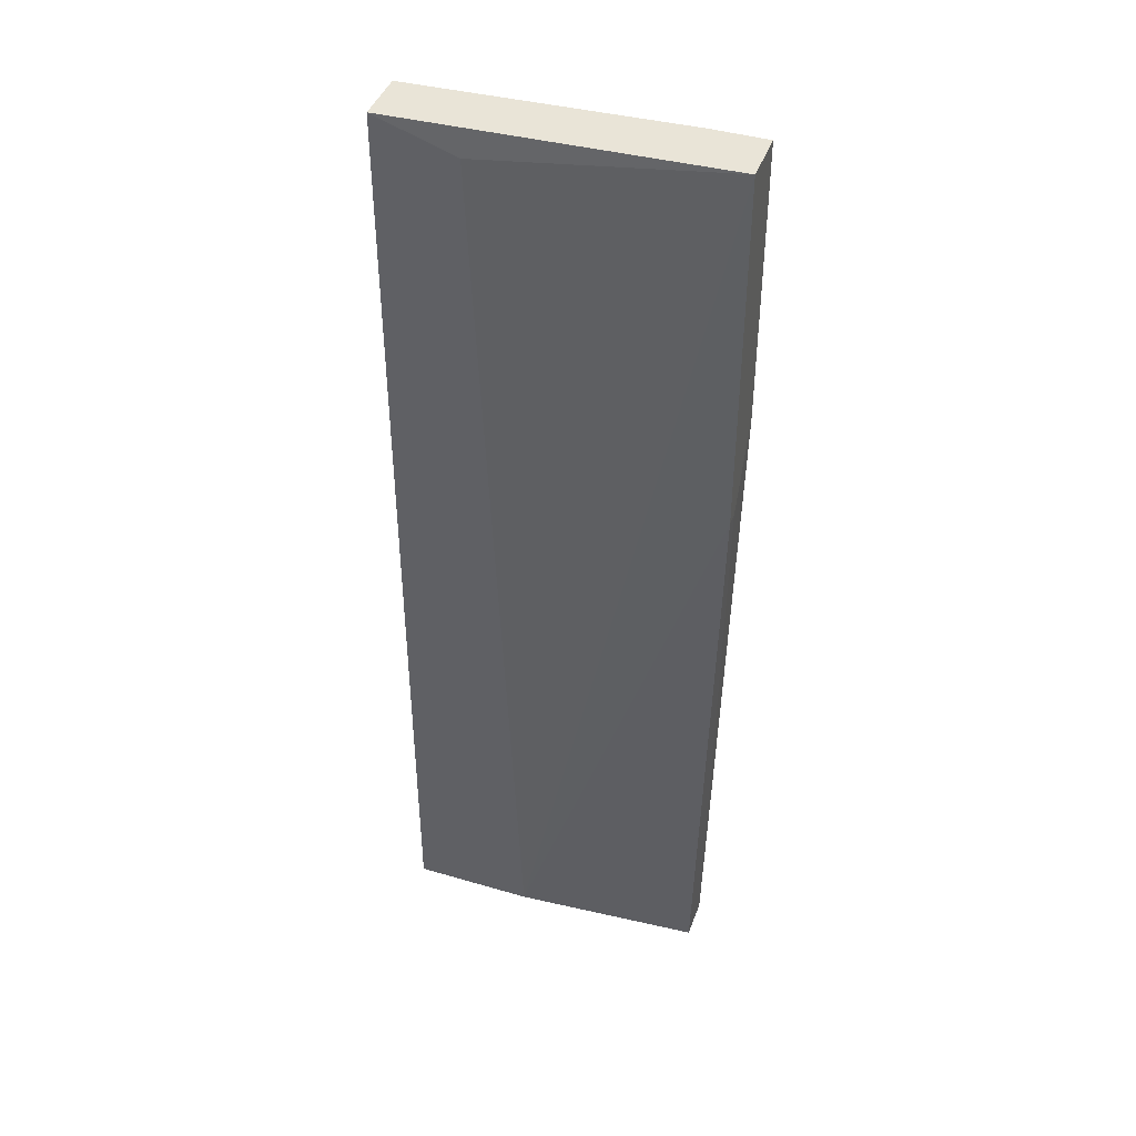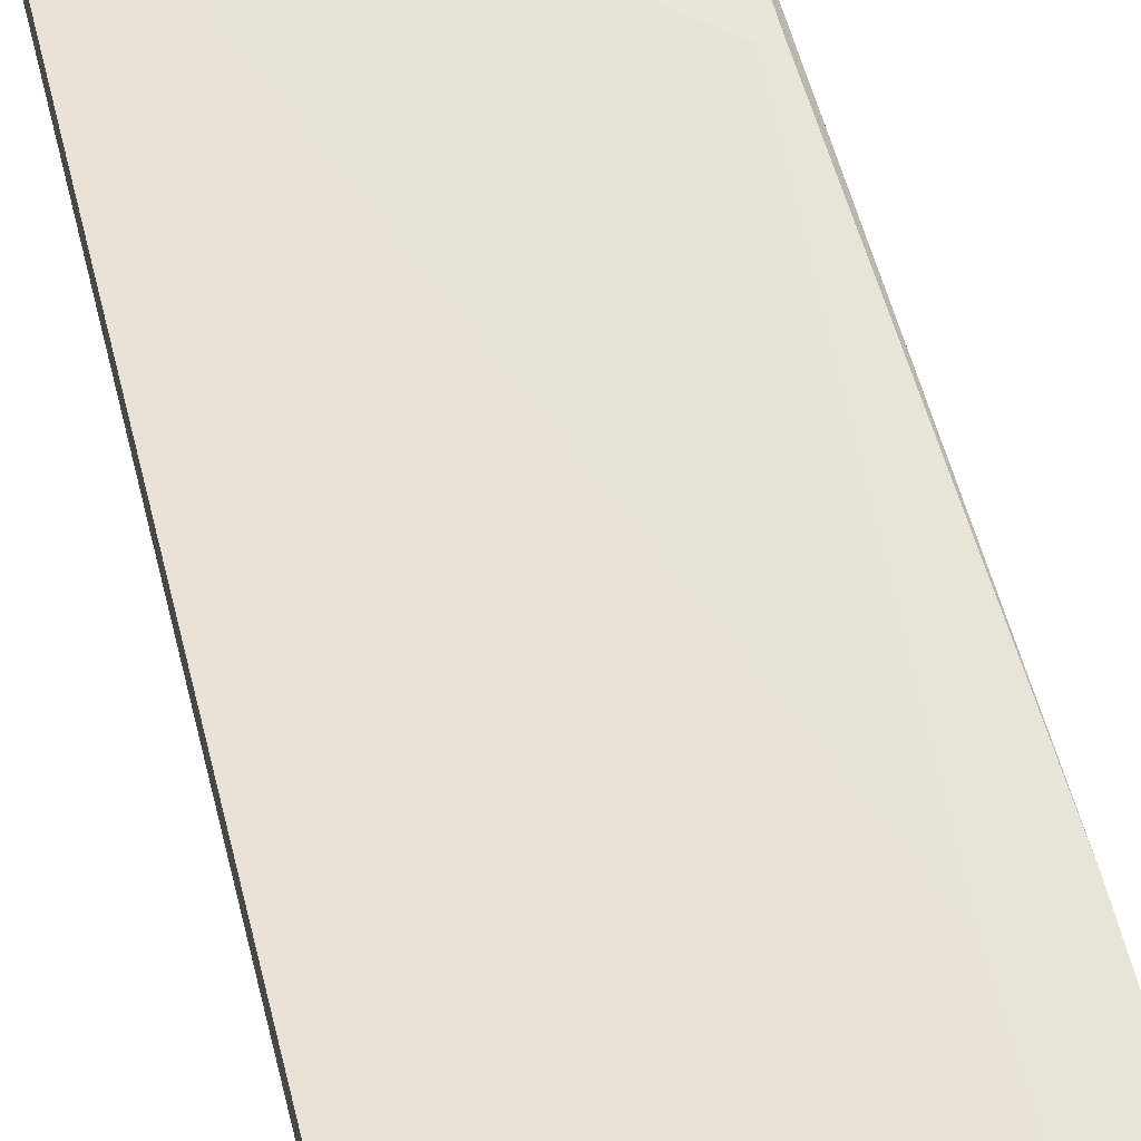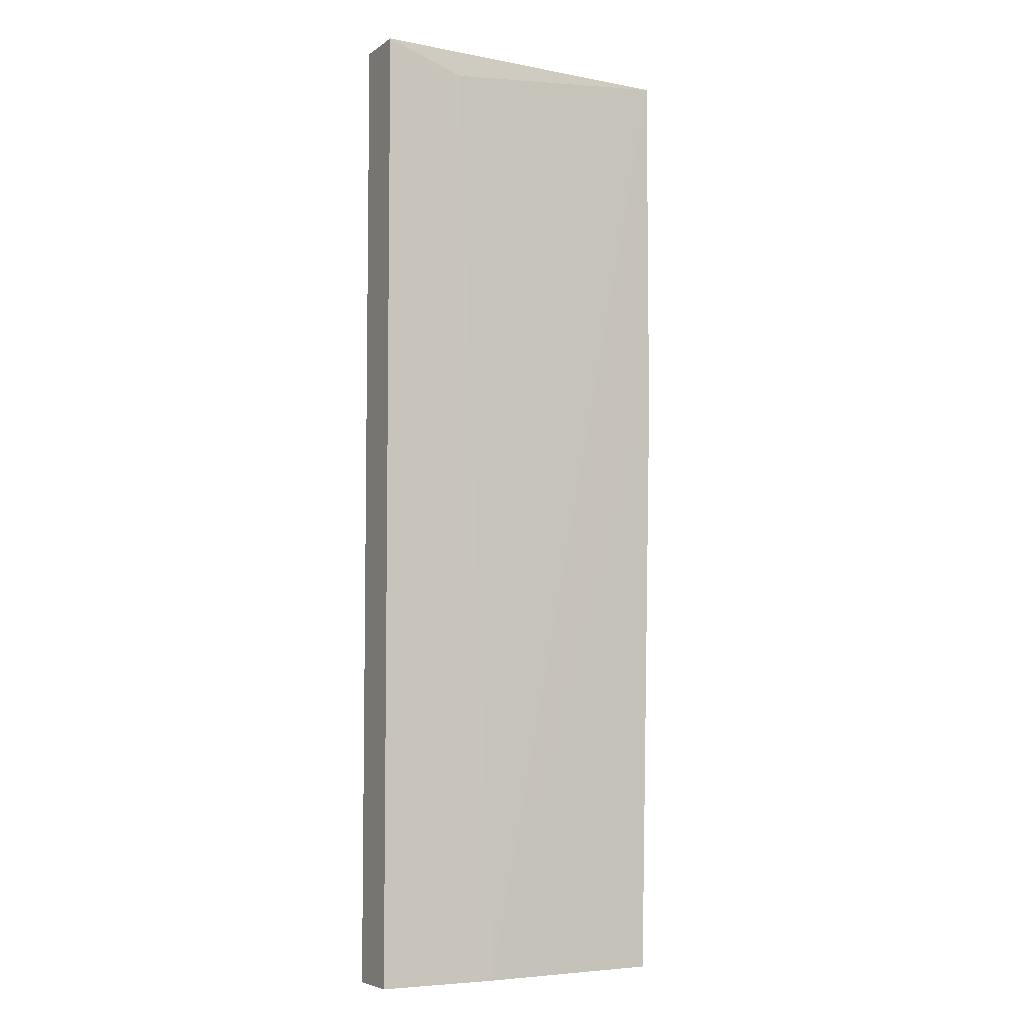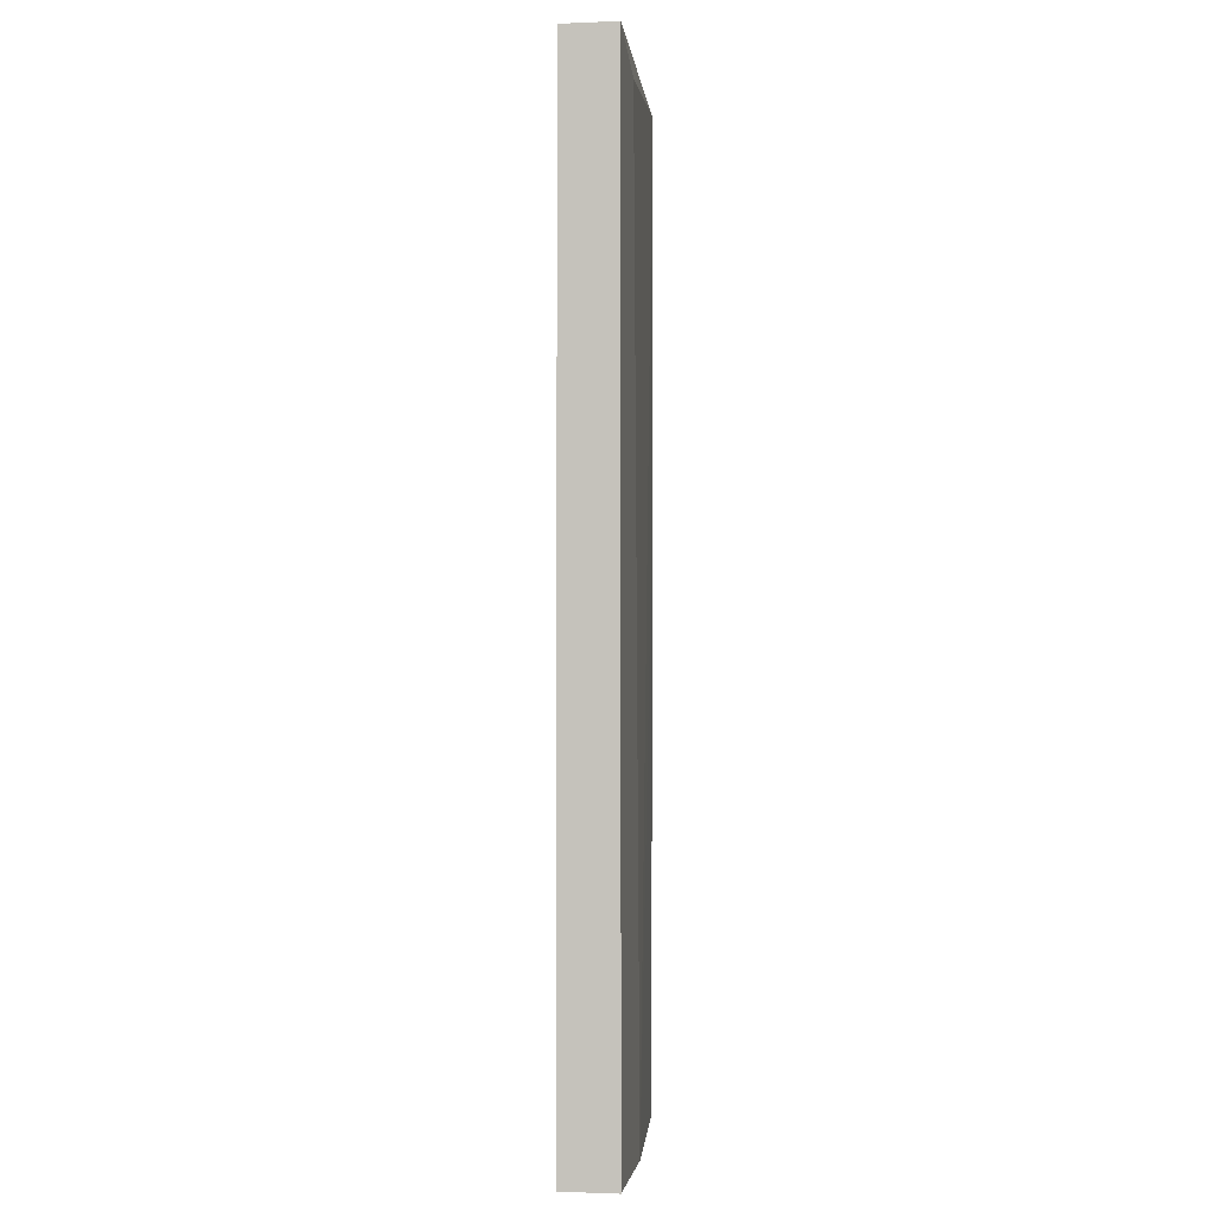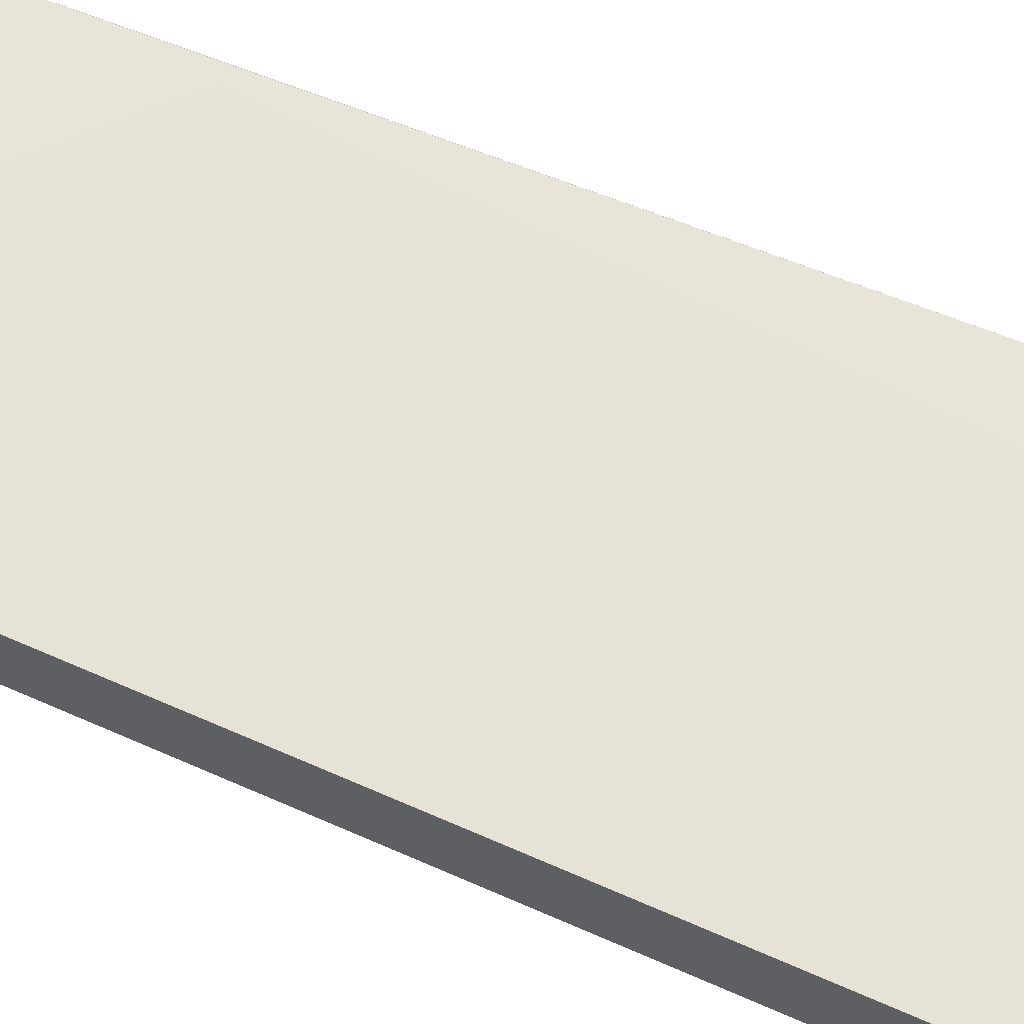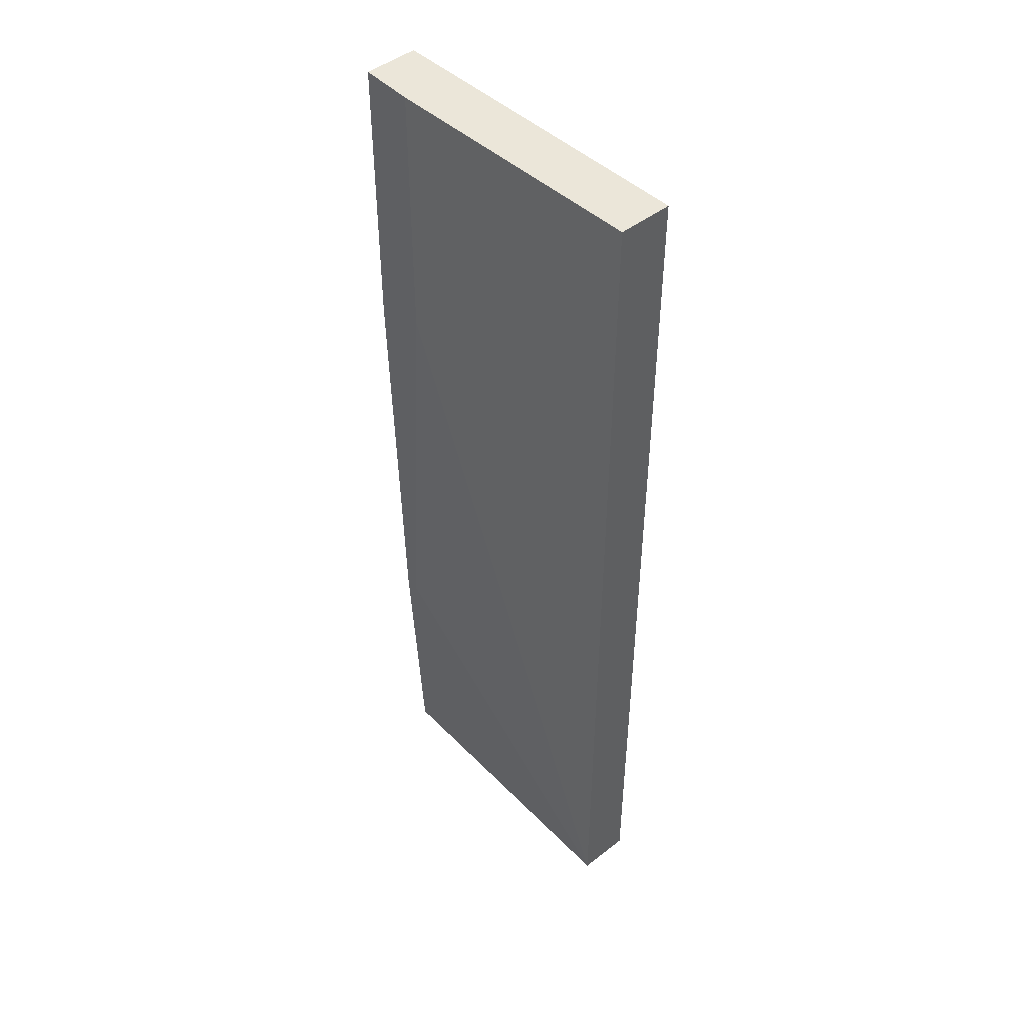
<metadata>
{"format":"obj","ext":"obj","renderer":"f3d","projection":"perspective","resolution":1024,"background":"white","views":[{"elev":42.8,"azim":-160.7,"up":"+Y"},{"elev":59.9,"azim":166.0,"up":"+Z"},{"elev":-5.8,"azim":151.9,"up":"+Y"},{"elev":-1.4,"azim":98.2,"up":"+Y"},{"elev":60.6,"azim":114.7,"up":"+Z"},{"elev":47.0,"azim":48.7,"up":"+Y"}]}
</metadata>
<code>
v -0.01919 -0.01454 -0.06317
v -0.01735 0.01497 -0.06317
v -0.01735 0.03341 -0.06317
v 0.001089 0.03341 -0.06778
v 0.001089 0.03341 -0.06409
v -0.004443 0.03157 -0.06778
v -0.02012 -0.03297 -0.06685
v -0.02012 -0.03297 -0.06409
v -0.02012 -0.01454 -0.06317
v 0.001087 -0.03297 -0.06778
v 0.001087 -0.03297 -0.06409
v -0.02104 0.008518 -0.06593
v -0.02104 0.008518 -0.06685
v -0.02104 0.01405 -0.06317
v -0.02104 0.03341 -0.06317
v -0.02104 0.03341 -0.06685
v -0.007212 -0.03297 -0.06778
f 1 14 9
f 12 13 8
f 5 10 4
f 13 12 15
f 5 4 15
f 10 5 11
f 8 10 11
f 10 8 7
f 8 13 7
f 13 15 16
f 15 4 16
f 8 11 1
f 4 10 17
f 7 13 17
f 10 7 17
f 13 16 17
f 17 16 6
f 16 4 6
f 4 17 6
f 5 15 3
f 15 1 3
f 12 8 14
f 15 12 14
f 1 15 14
f 11 5 2
f 1 11 2
f 5 3 2
f 3 1 2
f 8 1 9
f 14 8 9

</code>
